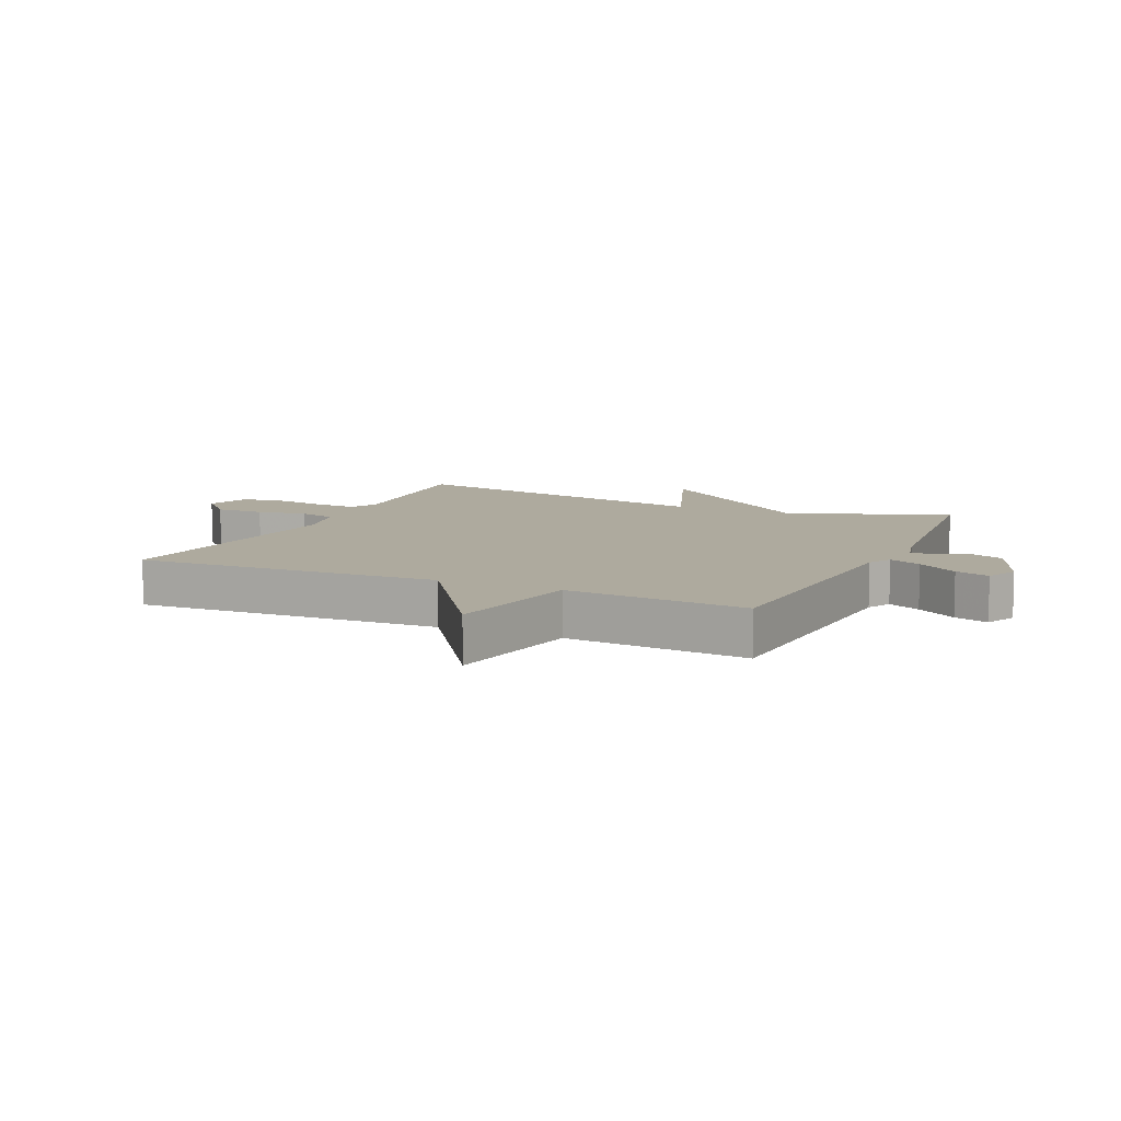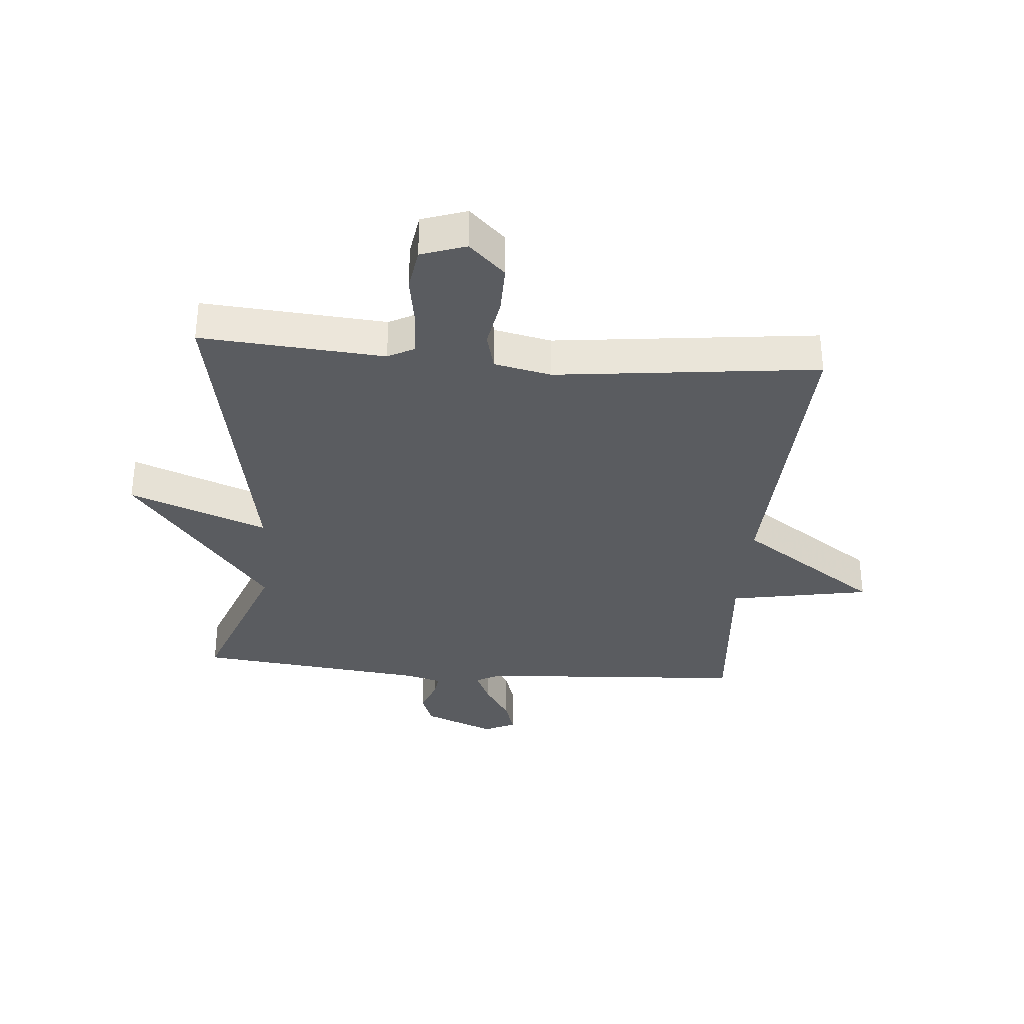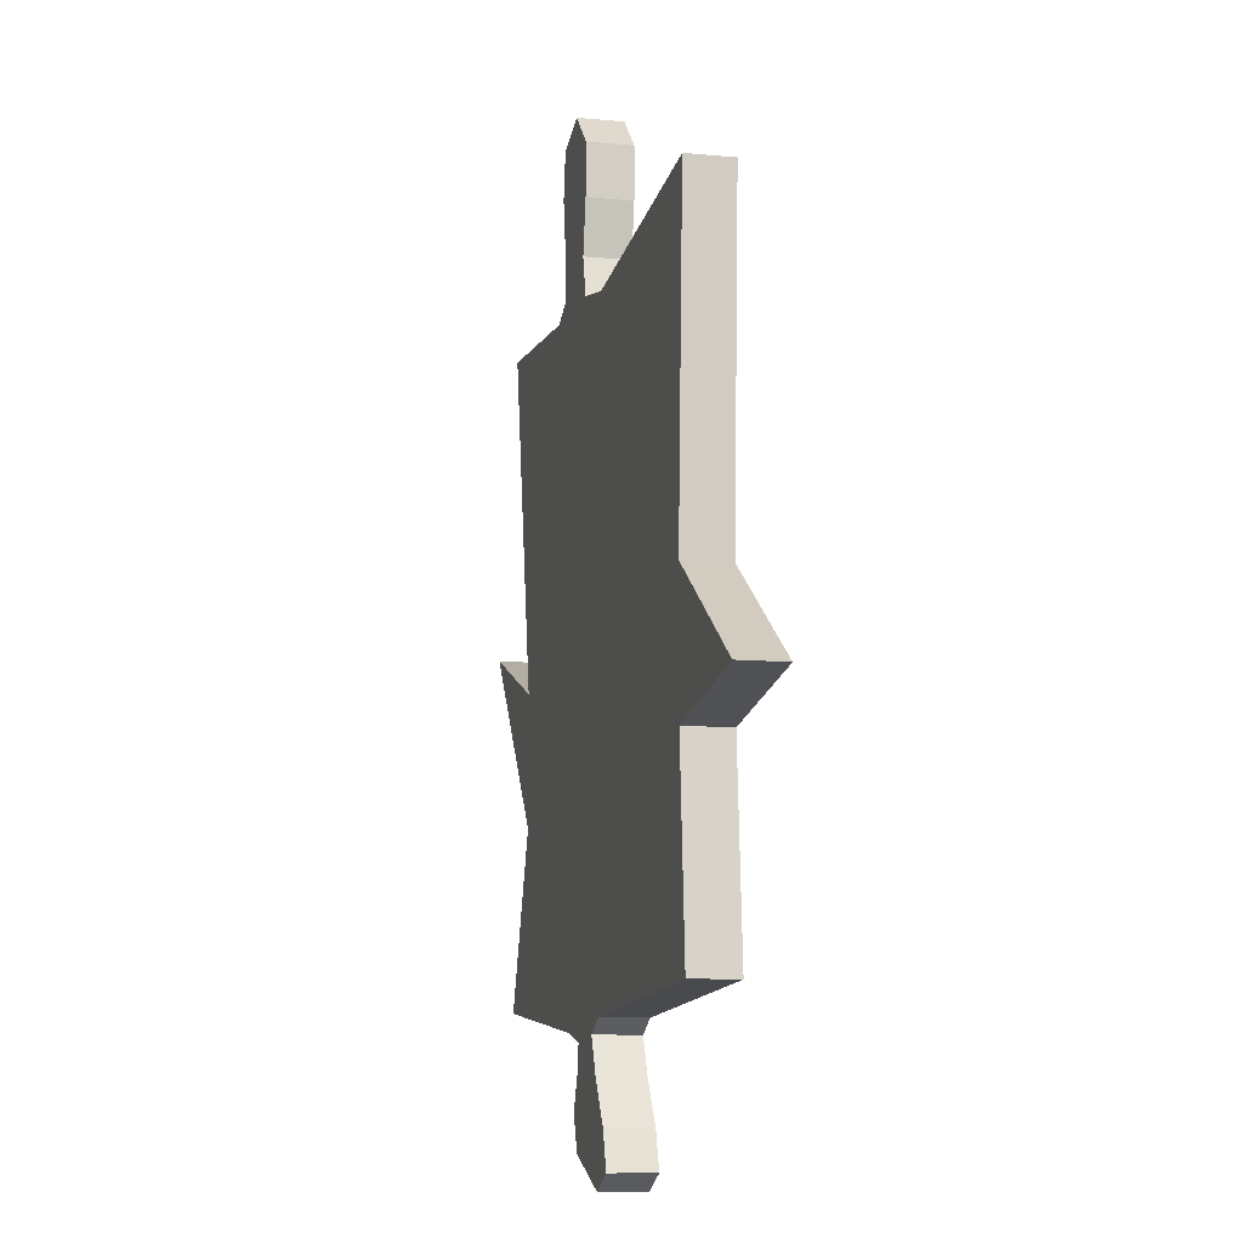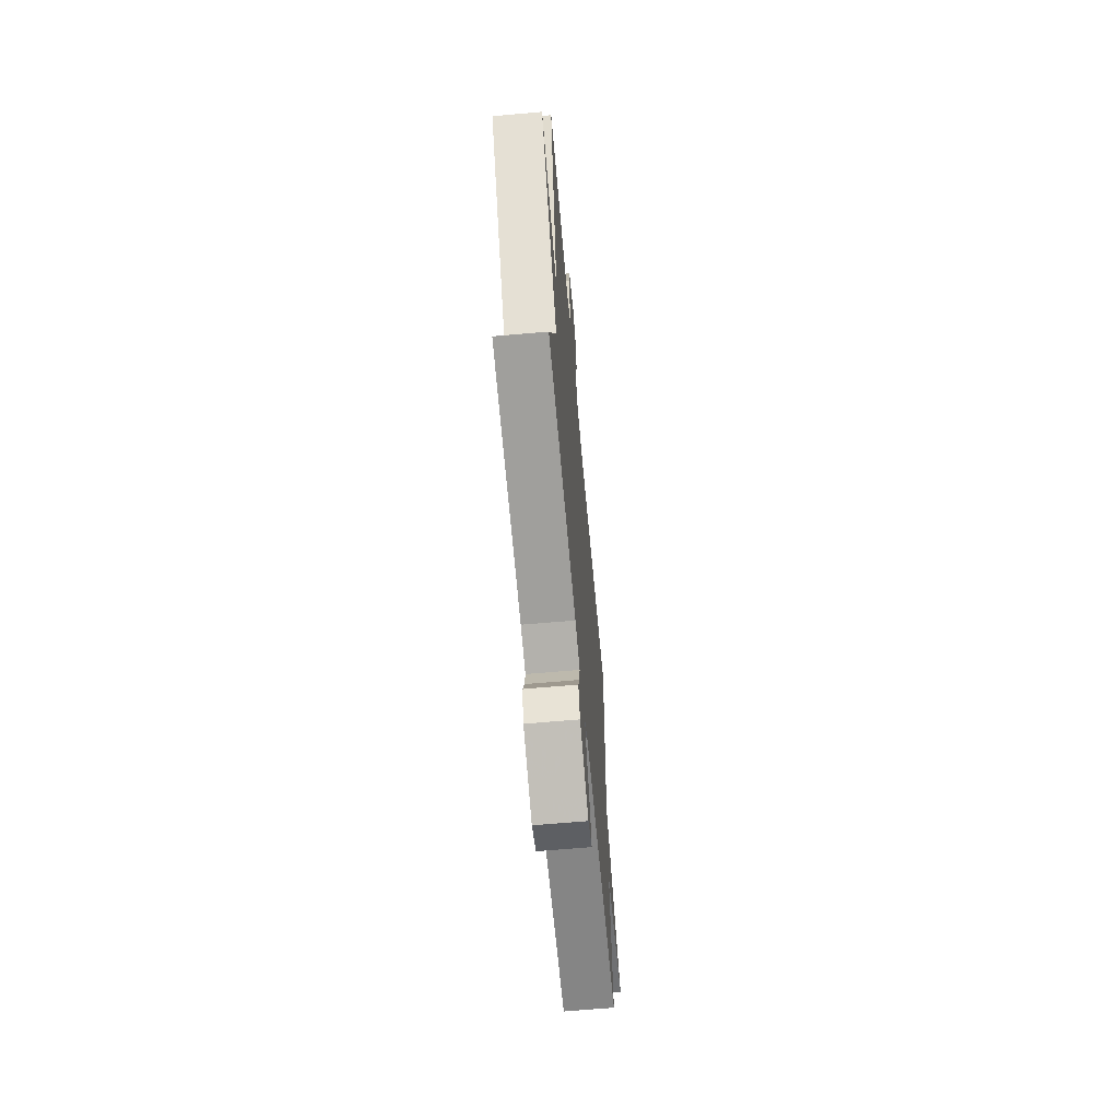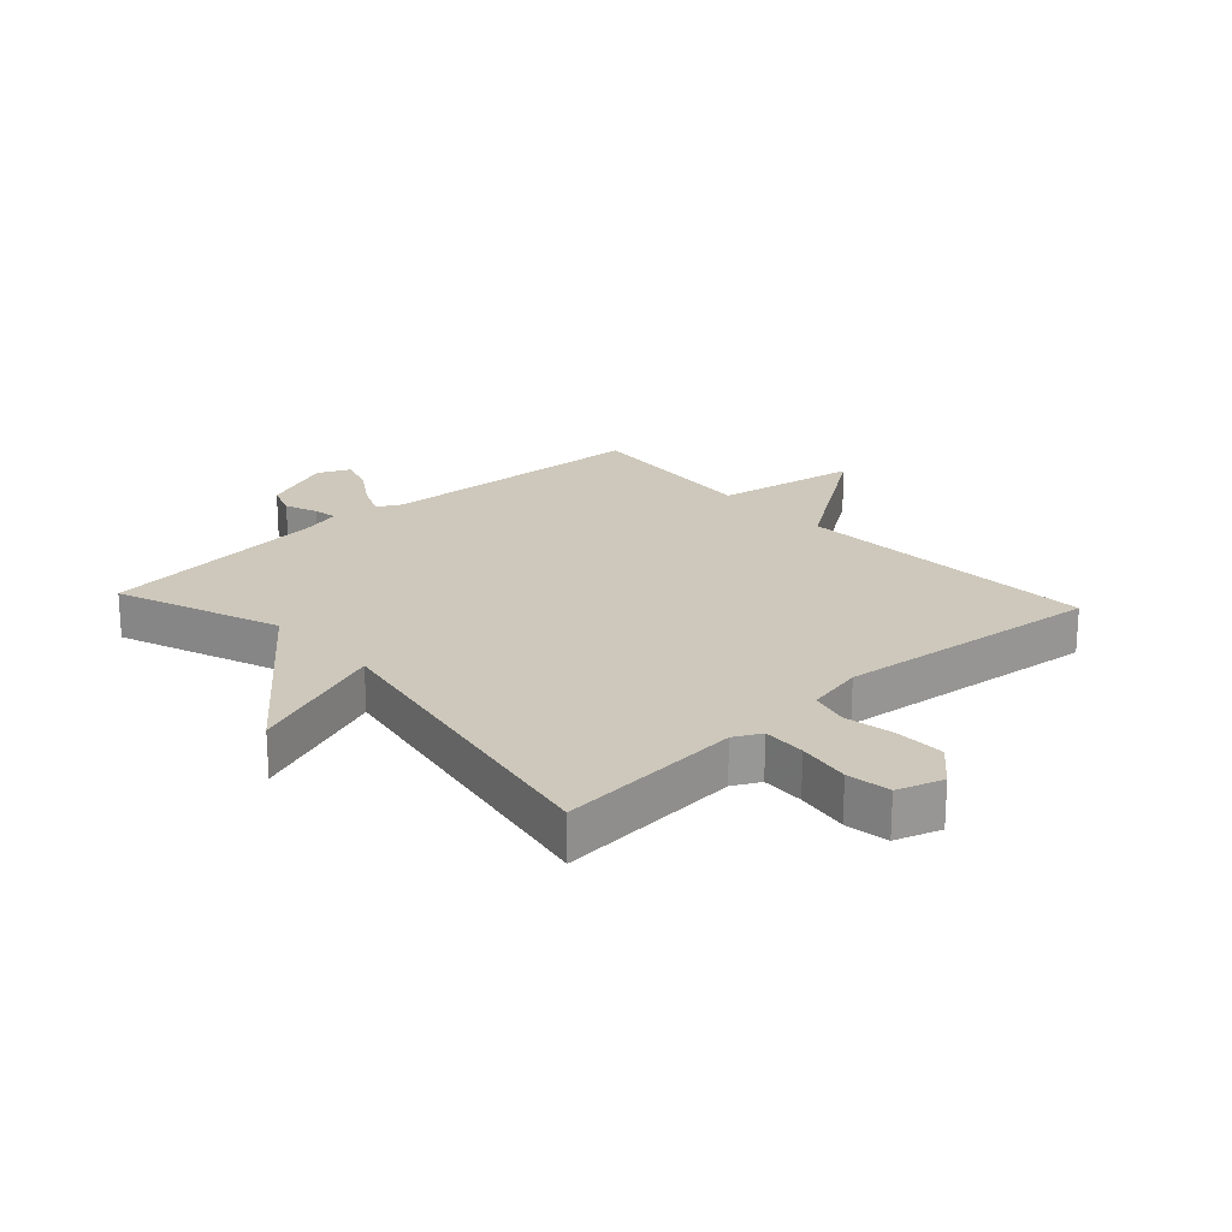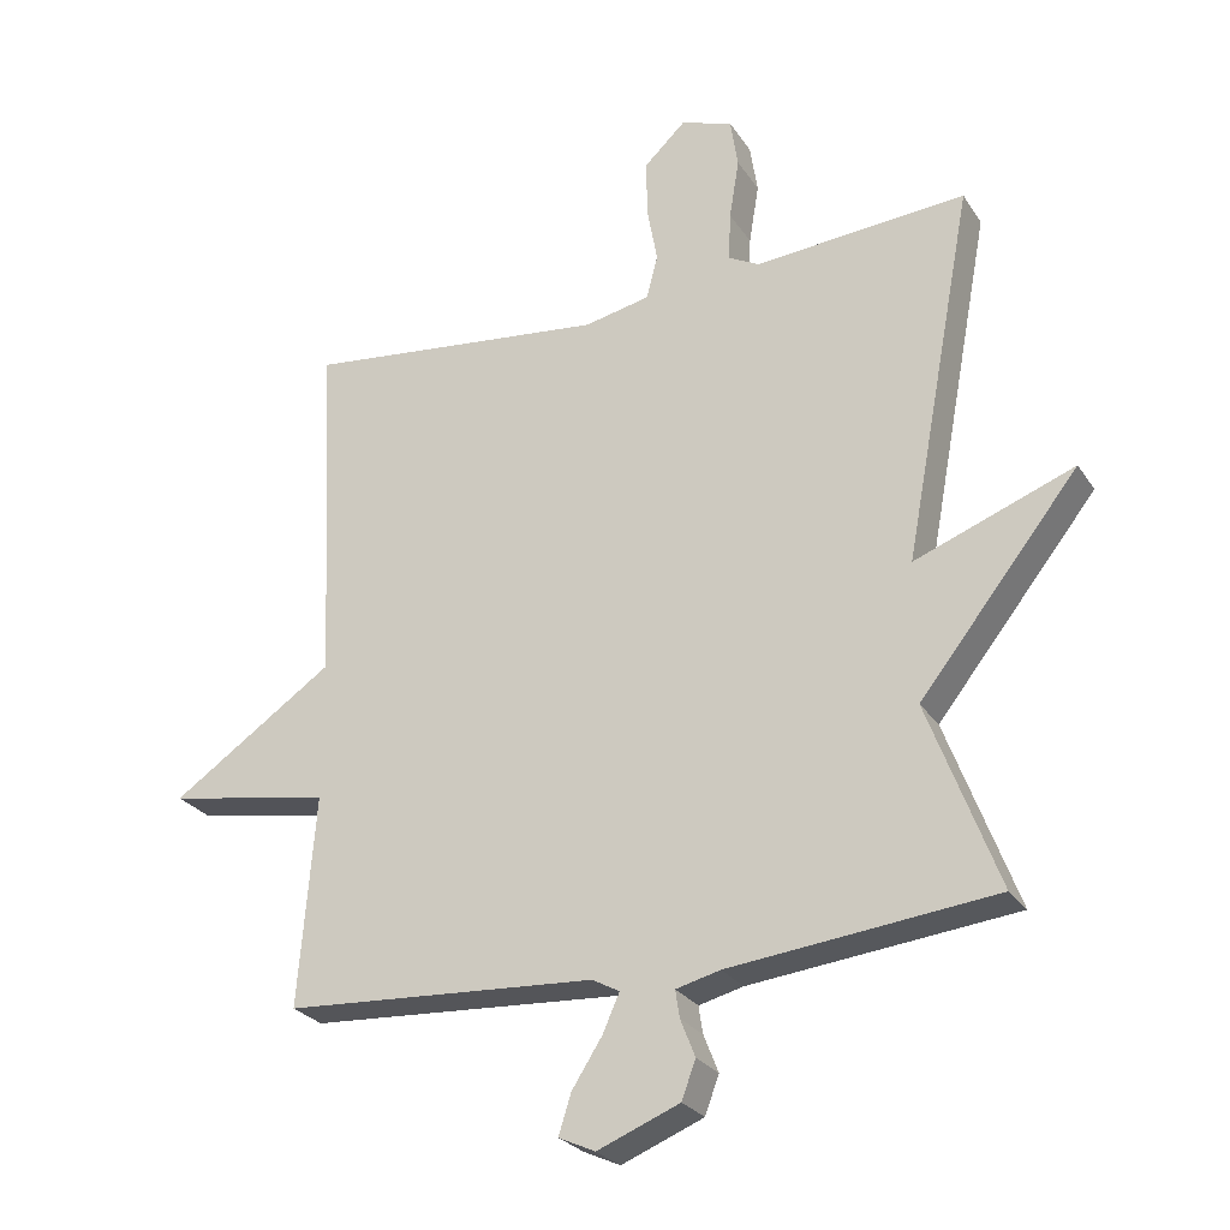
<metadata>
{"format":"obj","ext":"obj","renderer":"f3d","projection":"perspective","resolution":1024,"background":"white","views":[{"elev":9.2,"azim":114.6,"up":"+Y"},{"elev":-34.0,"azim":-4.7,"up":"+Y"},{"elev":-10.1,"azim":76.4,"up":"+Z"},{"elev":-65.1,"azim":-84.9,"up":"+Z"},{"elev":21.8,"azim":-42.6,"up":"+Y"},{"elev":-26.3,"azim":-154.0,"up":"+Z"}]}
</metadata>
<code>
v -0.5 0.07 0.5
v -0.198 0.07 0.477
v -0.154 0.07 0.5
v -0.157 0.07 0.57
v -0.171 0.07 0.656
v -0.16 0.07 0.727
v -0.086 0.07 0.752
v -0.027 0.07 0.696
v -0.028 0.07 0.615
v -0.043 0.07 0.533
v -0.027 0.07 0.471
v 0.067 0.07 0.451
v 0.5 0.07 0.5
v 0.476 0.07 -0.001
v 0.708 0.07 -0.159
v 0.476 0.07 -0.201
v 0.5 0.07 -0.5
v 0.056 0.07 -0.527
v 0.017 0.07 -0.548
v 0.041 0.07 -0.602
v 0.084 0.07 -0.669
v 0.102 0.07 -0.726
v 0.05 0.07 -0.75
v -0.067 0.07 -0.703
v -0.087 0.07 -0.649
v -0.066 0.07 -0.596
v -0.06 0.07 -0.557
v -0.123 0.07 -0.541
v -0.5 0.07 -0.5
v -0.4 0.07 -0.234
v -0.627 0.07 0.052
v -0.4 0.07 -0.034
v -0.5 0 0.5
v -0.198 0 0.477
v -0.154 0 0.5
v -0.157 0 0.57
v -0.171 0 0.656
v -0.16 0 0.727
v -0.086 0 0.752
v -0.027 0 0.696
v -0.028 0 0.615
v -0.043 0 0.533
v -0.027 0 0.471
v 0.067 0 0.451
v 0.5 0 0.5
v 0.476 0 -0.001
v 0.708 0 -0.159
v 0.476 0 -0.201
v 0.5 0 -0.5
v 0.056 0 -0.527
v 0.017 0 -0.548
v 0.041 0 -0.602
v 0.084 0 -0.669
v 0.102 0 -0.726
v 0.05 0 -0.75
v -0.067 0 -0.703
v -0.087 0 -0.649
v -0.066 0 -0.596
v -0.06 0 -0.557
v -0.123 0 -0.541
v -0.5 0 -0.5
v -0.4 0 -0.234
v -0.627 0 0.052
v -0.4 0 -0.034
f 30 31 32
f 28 29 30
f 27 28 30 32
f 24 25 26
f 23 24 26
f 22 23 26
f 21 22 26
f 20 21 26
f 19 20 26 27
f 32 1 2
f 27 32 2
f 19 27 2
f 18 19 2
f 14 15 16
f 12 13 14
f 11 12 14 16
f 8 9 10
f 7 8 10
f 6 7 10
f 5 6 10
f 4 5 10
f 3 4 10 11
f 16 17 18
f 11 16 18
f 3 11 18
f 2 3 18
f 64 63 62
f 62 61 60
f 64 62 60 59
f 58 57 56
f 58 56 55
f 58 55 54
f 58 54 53
f 58 53 52
f 59 58 52 51
f 34 33 64
f 34 64 59
f 34 59 51
f 34 51 50
f 48 47 46
f 46 45 44
f 48 46 44 43
f 42 41 40
f 42 40 39
f 42 39 38
f 42 38 37
f 42 37 36
f 43 42 36 35
f 50 49 48
f 50 48 43
f 50 43 35
f 50 35 34
f 1 33 34 2
f 2 34 35 3
f 3 35 36 4
f 4 36 37 5
f 5 37 38 6
f 6 38 39 7
f 7 39 40 8
f 8 40 41 9
f 9 41 42 10
f 10 42 43 11
f 11 43 44 12
f 12 44 45 13
f 13 45 46 14
f 14 46 47 15
f 15 47 48 16
f 16 48 49 17
f 17 49 50 18
f 18 50 51 19
f 19 51 52 20
f 20 52 53 21
f 21 53 54 22
f 22 54 55 23
f 23 55 56 24
f 24 56 57 25
f 25 57 58 26
f 26 58 59 27
f 27 59 60 28
f 28 60 61 29
f 29 61 62 30
f 30 62 63 31
f 31 63 64 32
f 32 64 33 1

</code>
